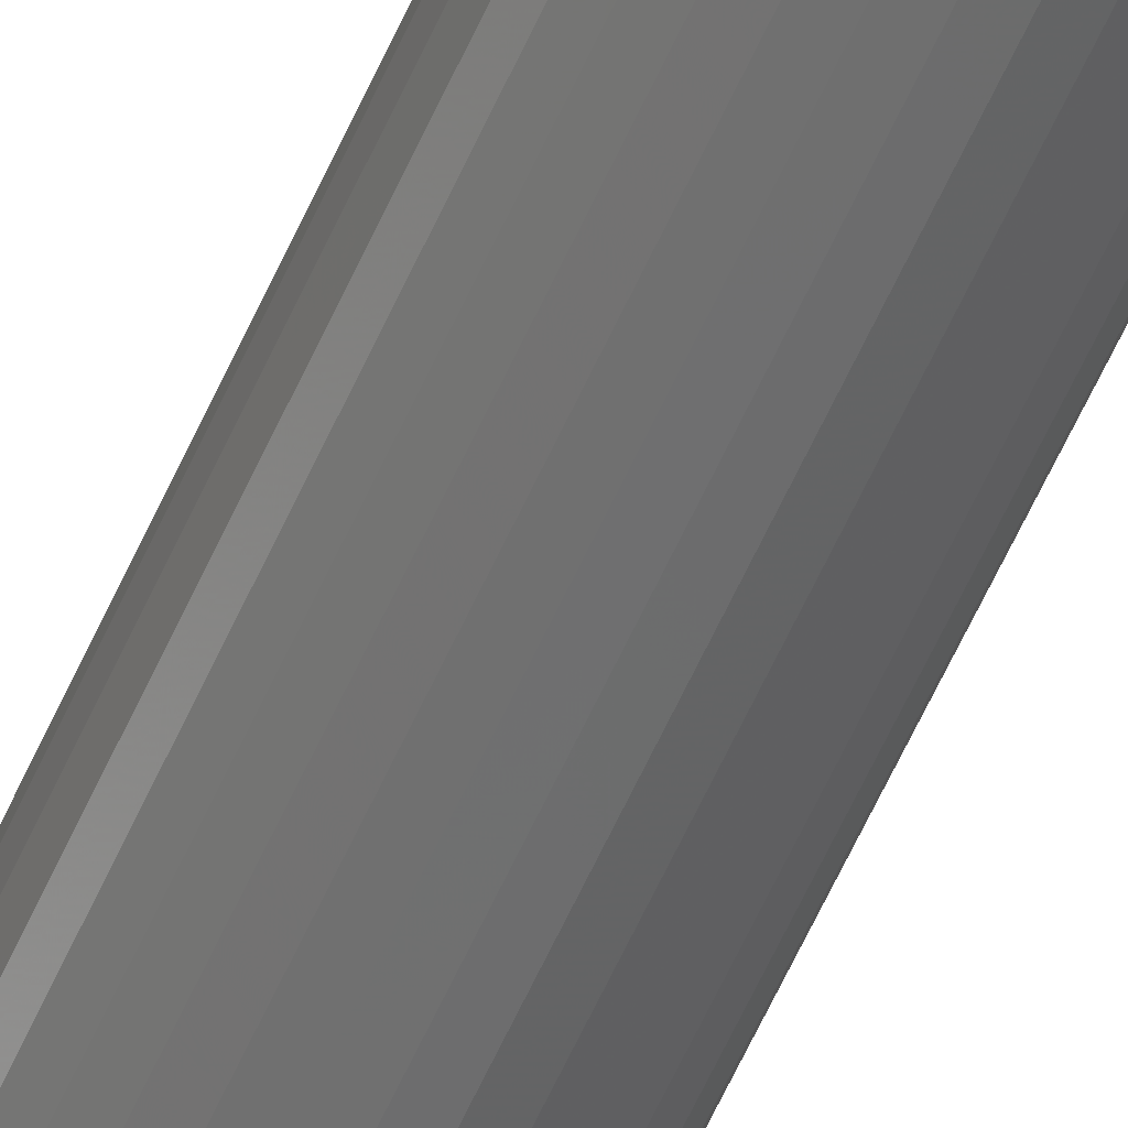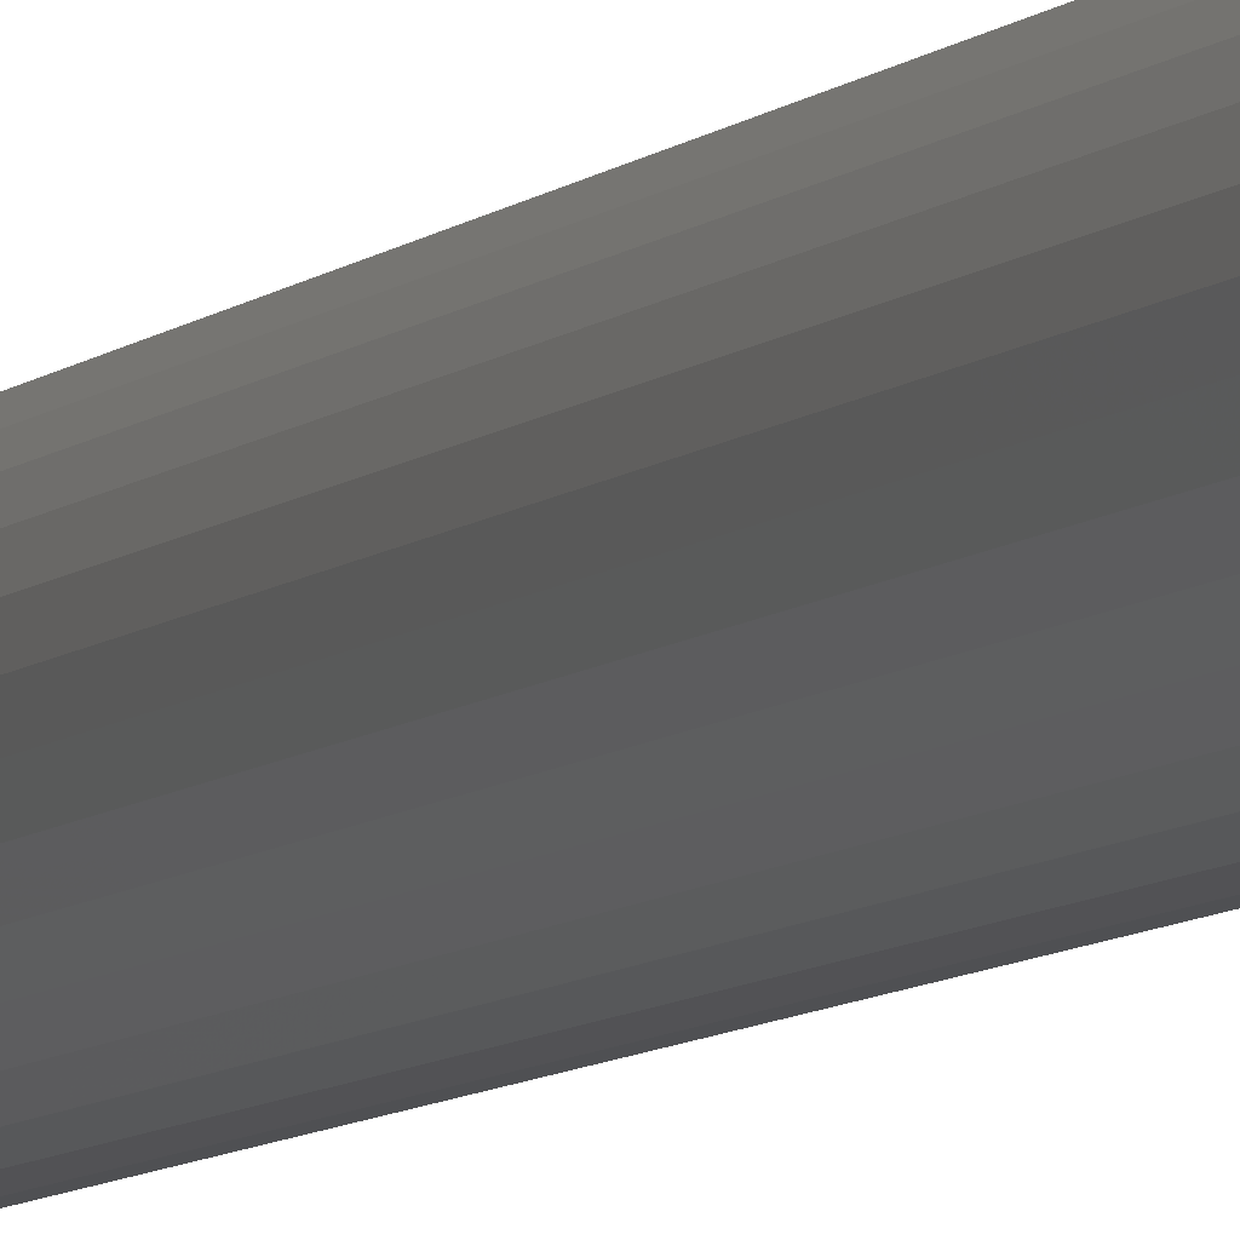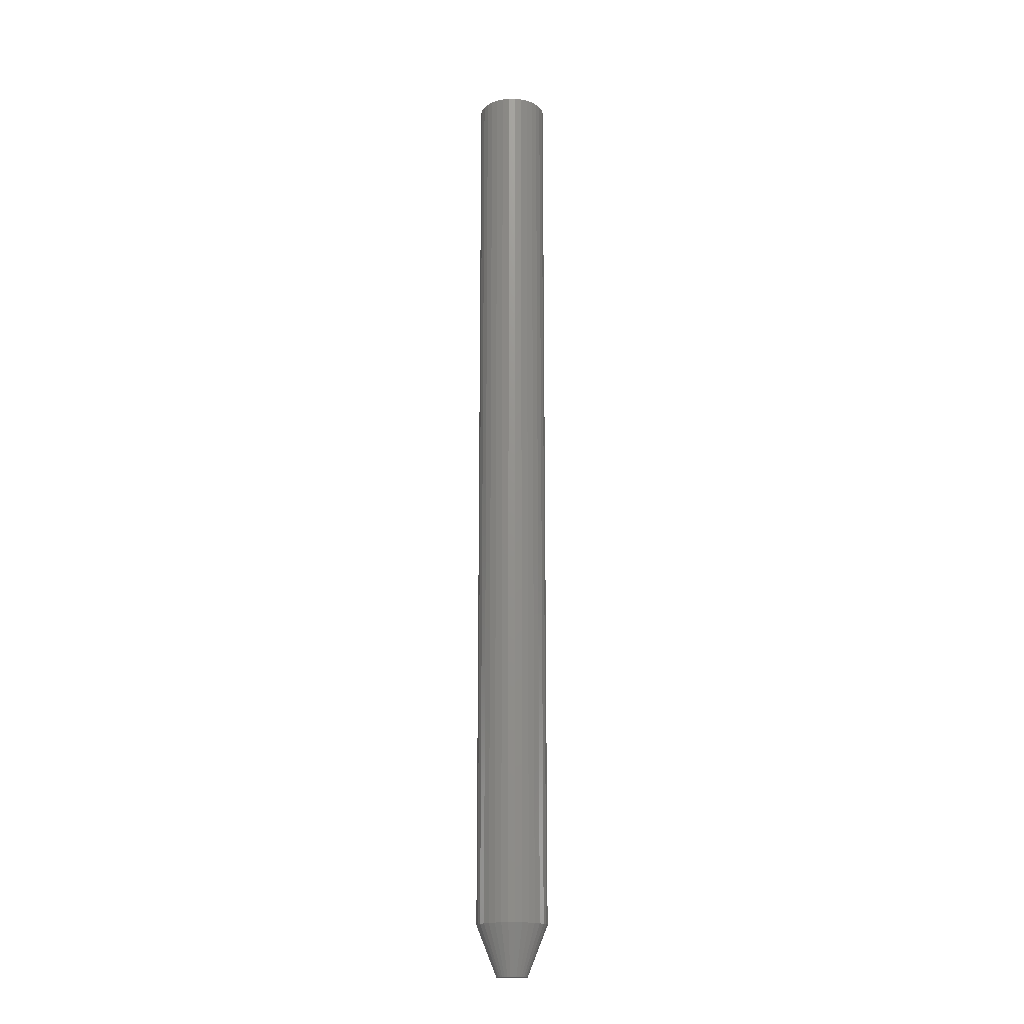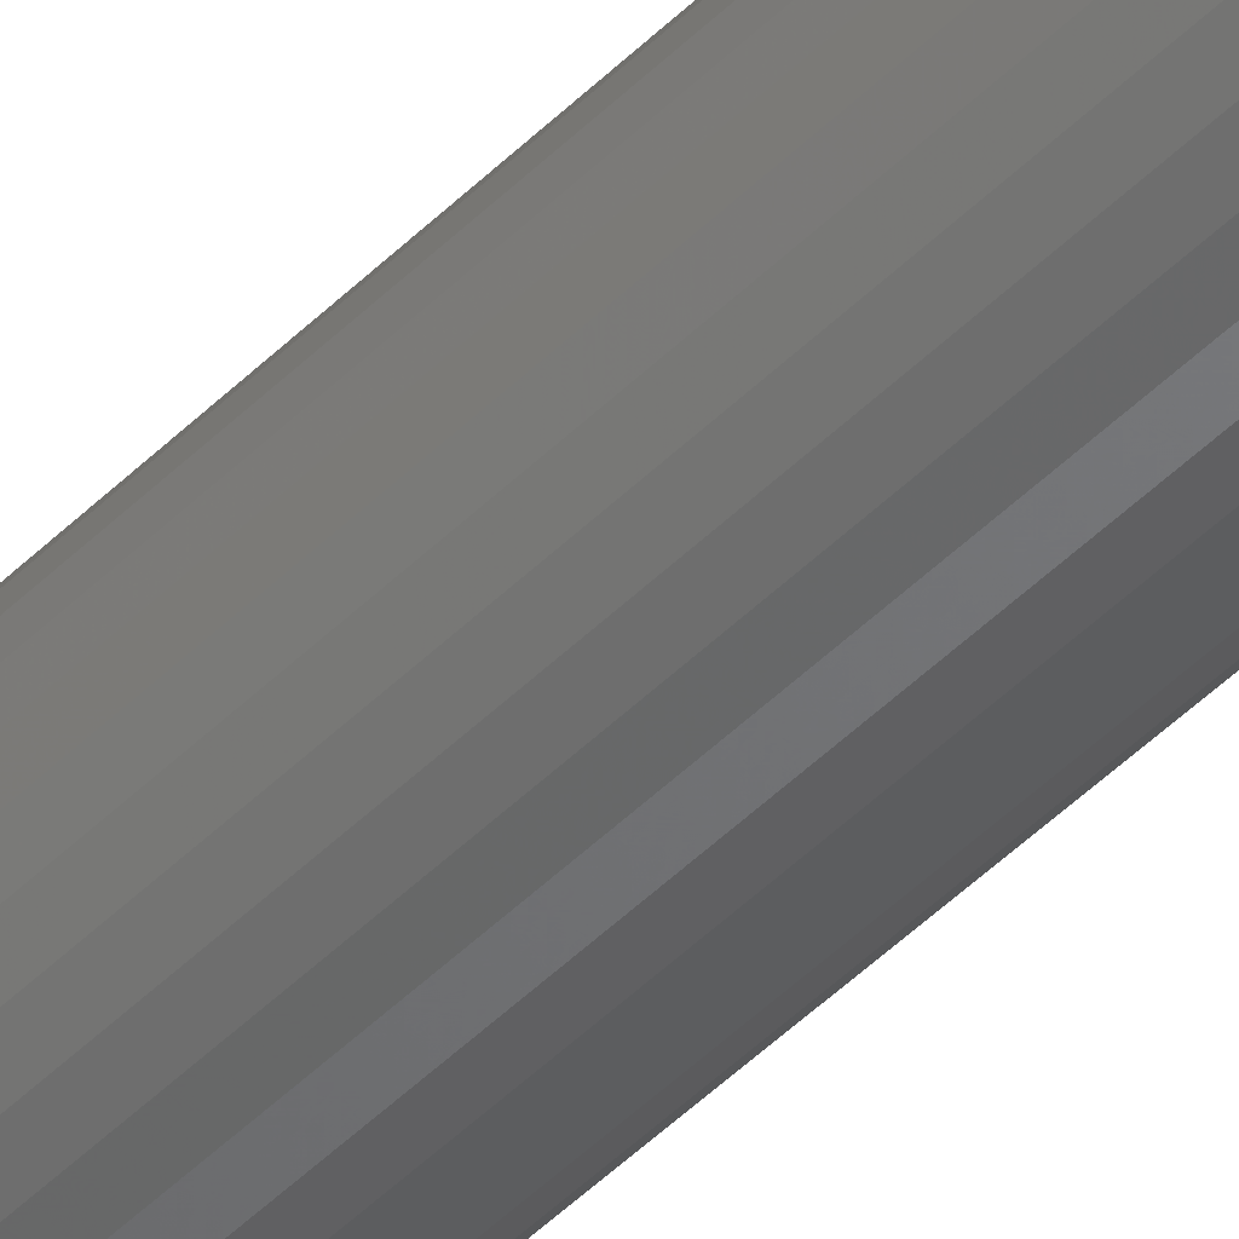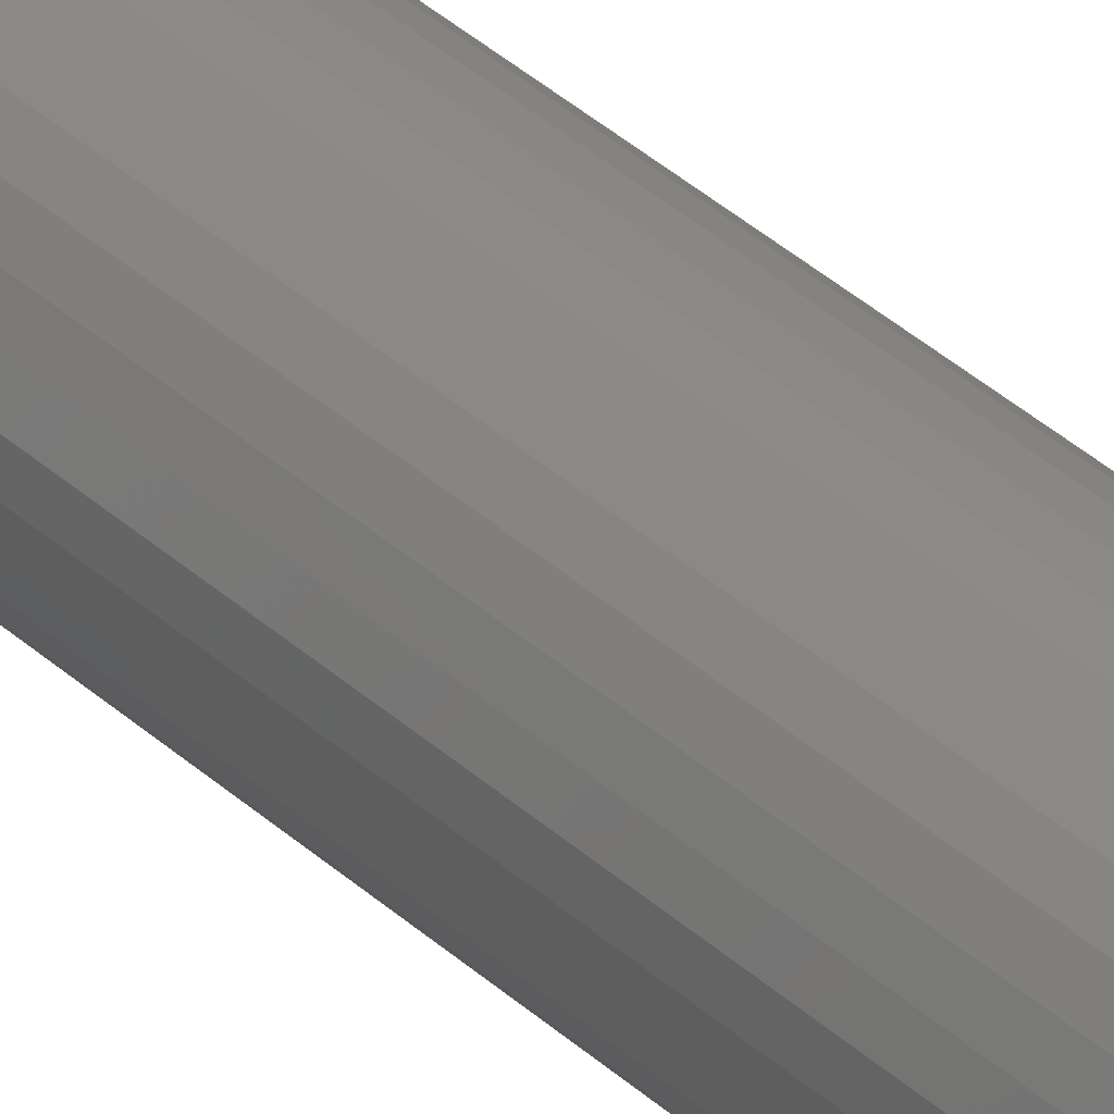
<metadata>
{"format":"stl","ext":"stl","renderer":"f3d","projection":"perspective","resolution":1024,"background":"white","views":[{"elev":-59.5,"azim":-23.8,"up":"+Y"},{"elev":-5.6,"azim":162.1,"up":"+Y"},{"elev":-18.0,"azim":118.5,"up":"+Z"},{"elev":-46.0,"azim":138.7,"up":"+Y"},{"elev":32.4,"azim":142.7,"up":"+Y"}]}
</metadata>
<code>
# stl→obj: 97 verts, 190 faces
v 0.004872 0.00849 0
v -0.01211 0.00849 0
v 0.003052 0.009983 0
v -0.0136 0.00667 0
v 0.006365 0.00667 0
v -0.01471 0.004595 0
v 0.007474 0.004595 0
v 0.005255 -0.008089 0
v -0.01249 -0.008089 0
v 0.00659 -0.006321 0
v -0.01085 -0.009581 0
v 0.003617 -0.009581 0
v -0.00897 -0.01075 0
v -0.006904 -0.01155 0
v 0.001733 -0.01075 0
v -0.004726 -0.01196 0
v -0.002511 -0.01196 0
v -0.0003327 -0.01155 0
v -0.01029 0.009983 0
v -0.008213 0.01109 0
v -0.005961 0.01178 0
v -0.003618 0.01201 0
v -0.001276 0.01178 0
v 0.0009763 0.01109 0
v -0.01383 -0.006321 0
v -0.01481 -0.004337 0
v 0.007577 -0.004337 0
v -0.01542 -0.002206 0
v 0.008184 -0.002206 0
v -0.01562 -1.689e-10 0
v 0.008388 -5.31e-18 0
v -0.01539 0.002342 0
v 0.008157 0.002342 0
v 0.02401 -6.768e-18 0.03906
v 0.02401 0 0.75
v 0.02348 -0.005391 0.03906
v 0.02348 -0.005391 0.75
v 0.02191 -0.01057 0.03906
v 0.02191 -0.01057 0.75
v 0.01936 -0.01535 0.03906
v 0.01936 -0.01535 0.75
v 0.01592 -0.01954 0.03906
v 0.01592 -0.01954 0.75
v 0.01173 -0.02297 0.03906
v 0.01173 -0.02297 0.75
v 0.006956 -0.02553 0.03906
v 0.006956 -0.02553 0.75
v 0.001772 -0.0271 0.03906
v 0.001772 -0.0271 0.75
v -0.003618 -0.02763 0.03906
v -0.003618 -0.02763 0.75
v -0.009009 -0.0271 0.03906
v -0.009009 -0.0271 0.75
v -0.01419 -0.02553 0.03906
v -0.01419 -0.02553 0.75
v -0.01897 -0.02297 0.03906
v -0.01897 -0.02297 0.75
v -0.02316 -0.01954 0.03906
v -0.02316 -0.01954 0.75
v -0.02659 -0.01535 0.03906
v -0.02659 -0.01535 0.75
v -0.02915 -0.01057 0.03906
v -0.02915 -0.01057 0.75
v -0.03072 -0.005391 0.03906
v -0.03072 -0.005391 0.75
v -0.03125 3.384e-18 0.03906
v -0.03125 3.384e-18 0.75
v -0.03072 0.005391 0.03906
v -0.03072 0.005391 0.75
v -0.02915 0.01057 0.03906
v -0.02915 0.01057 0.75
v -0.02659 0.01535 0.03906
v -0.02659 0.01535 0.75
v -0.02316 0.01954 0.03906
v -0.02316 0.01954 0.75
v -0.01897 0.02297 0.03906
v -0.01897 0.02297 0.75
v -0.01419 0.02553 0.03906
v -0.01419 0.02553 0.75
v -0.009009 0.0271 0.03906
v -0.009009 0.0271 0.75
v -0.003618 0.02763 0.03906
v -0.003618 0.02763 0.75
v 0.001772 0.0271 0.03906
v 0.001772 0.0271 0.75
v 0.006956 0.02553 0.03906
v 0.006956 0.02553 0.75
v 0.01173 0.02297 0.03906
v 0.01173 0.02297 0.75
v 0.01592 0.01954 0.03906
v 0.01592 0.01954 0.75
v 0.01936 0.01535 0.03906
v 0.01936 0.01535 0.75
v 0.02191 0.01057 0.03906
v 0.02191 0.01057 0.75
v 0.02348 0.005391 0.03906
v 0.02348 0.005391 0.75
f 1 2 3
f 1 4 2
f 5 4 1
f 6 4 5
f 7 6 5
f 8 9 10
f 8 11 9
f 12 11 8
f 12 13 11
f 14 13 12
f 15 14 12
f 15 16 14
f 17 16 15
f 18 17 15
f 19 20 21
f 19 21 22
f 19 22 23
f 19 23 24
f 19 24 3
f 19 3 2
f 9 25 10
f 10 25 26
f 10 26 27
f 27 26 28
f 27 28 29
f 29 28 30
f 29 30 31
f 31 30 32
f 31 32 33
f 33 32 6
f 33 6 7
f 34 35 36
f 36 35 37
f 36 37 38
f 38 37 39
f 38 39 40
f 40 39 41
f 40 41 42
f 42 41 43
f 42 43 44
f 44 43 45
f 44 45 46
f 46 45 47
f 46 47 48
f 48 47 49
f 48 49 50
f 50 49 51
f 50 51 52
f 52 51 53
f 52 53 54
f 54 53 55
f 54 55 56
f 56 55 57
f 56 57 58
f 58 57 59
f 58 59 60
f 60 59 61
f 60 61 62
f 62 61 63
f 62 63 64
f 64 63 65
f 64 65 66
f 66 65 67
f 66 67 68
f 68 67 69
f 68 69 70
f 70 69 71
f 70 71 72
f 72 71 73
f 72 73 74
f 74 73 75
f 74 75 76
f 76 75 77
f 76 77 78
f 78 77 79
f 78 79 80
f 80 79 81
f 80 81 82
f 82 81 83
f 82 83 84
f 84 83 85
f 84 85 86
f 86 85 87
f 86 87 88
f 88 87 89
f 88 89 90
f 90 89 91
f 90 91 92
f 92 91 93
f 92 93 94
f 94 93 95
f 94 95 96
f 96 95 97
f 96 97 34
f 34 97 35
f 31 96 34
f 31 33 96
f 66 32 30
f 66 68 32
f 7 94 96
f 7 96 33
f 5 92 94
f 5 94 7
f 1 90 92
f 1 92 5
f 3 88 90
f 3 90 1
f 24 86 88
f 24 88 3
f 23 84 86
f 23 86 24
f 22 82 84
f 22 84 23
f 21 80 82
f 21 82 22
f 20 78 80
f 20 80 21
f 19 76 78
f 19 78 20
f 2 74 76
f 2 76 19
f 4 72 74
f 4 74 2
f 6 70 72
f 6 72 4
f 68 70 32
f 32 70 6
f 30 64 66
f 30 28 64
f 34 29 31
f 34 36 29
f 26 62 64
f 26 64 28
f 25 60 62
f 25 62 26
f 9 58 60
f 9 60 25
f 11 56 58
f 11 58 9
f 13 54 56
f 13 56 11
f 14 52 54
f 14 54 13
f 16 50 52
f 16 52 14
f 48 17 18
f 48 50 17
f 17 50 16
f 46 18 15
f 46 48 18
f 44 15 12
f 44 46 15
f 42 12 8
f 42 44 12
f 40 8 10
f 40 42 8
f 38 10 27
f 38 40 10
f 29 36 27
f 36 38 27
f 83 81 79
f 85 83 79
f 85 79 87
f 87 79 77
f 87 77 89
f 89 77 75
f 89 75 91
f 91 75 73
f 91 73 93
f 93 73 71
f 93 71 95
f 95 71 69
f 95 69 97
f 37 63 39
f 39 63 61
f 39 61 41
f 41 61 59
f 41 59 43
f 43 59 57
f 43 57 45
f 45 57 55
f 45 55 47
f 47 55 53
f 47 53 51
f 47 51 49
f 97 69 35
f 35 69 67
f 35 67 37
f 37 67 65
f 37 65 63

</code>
